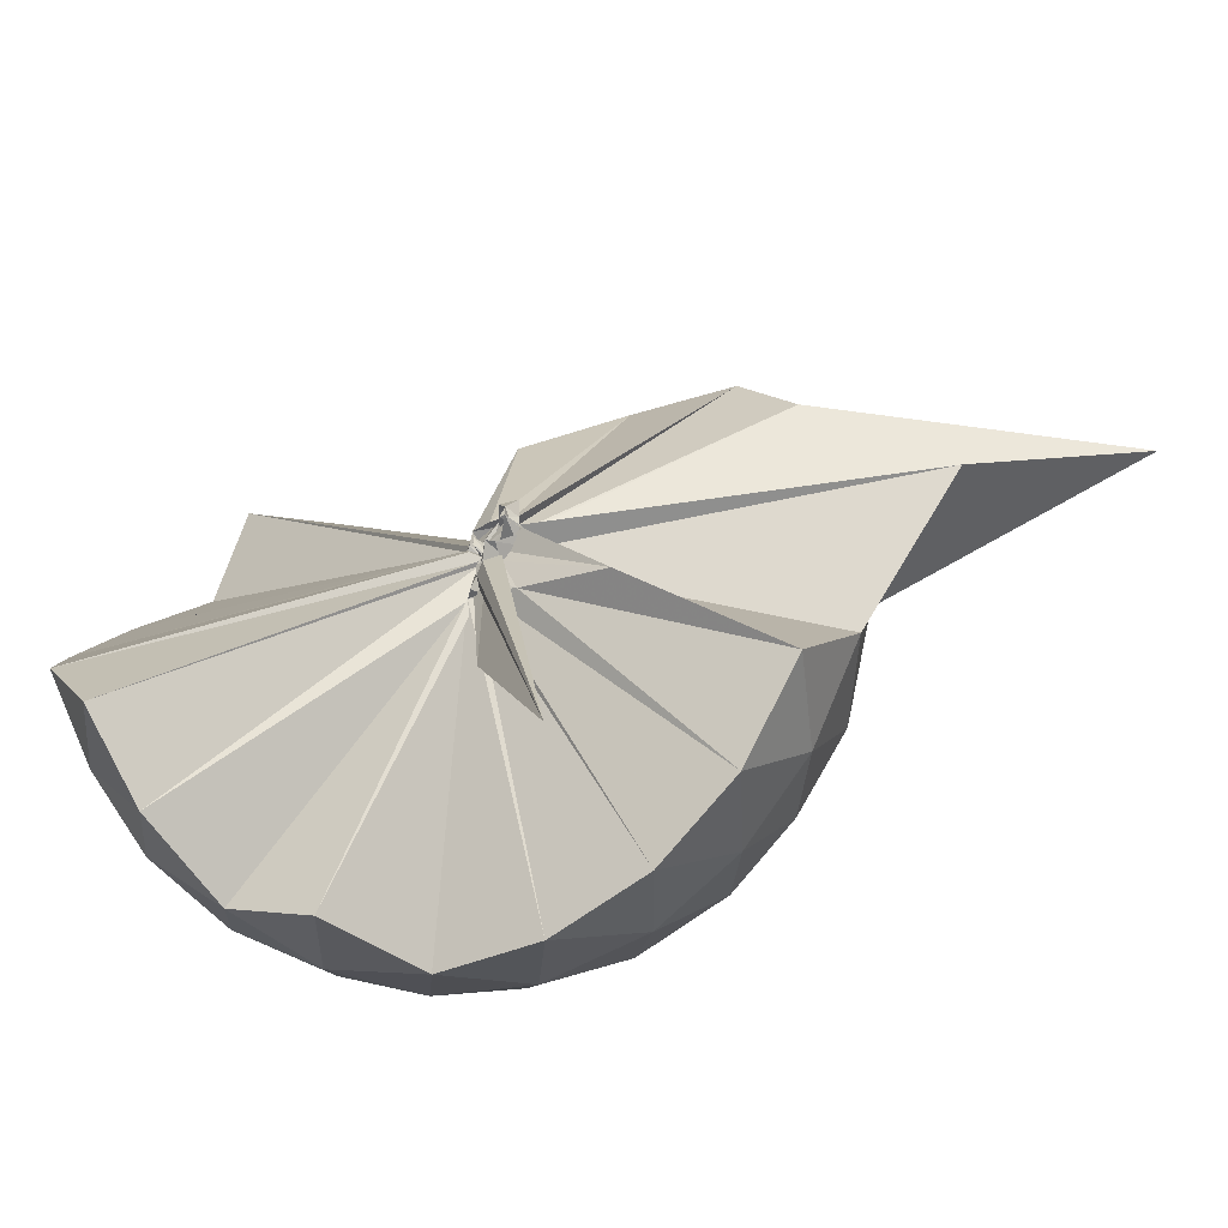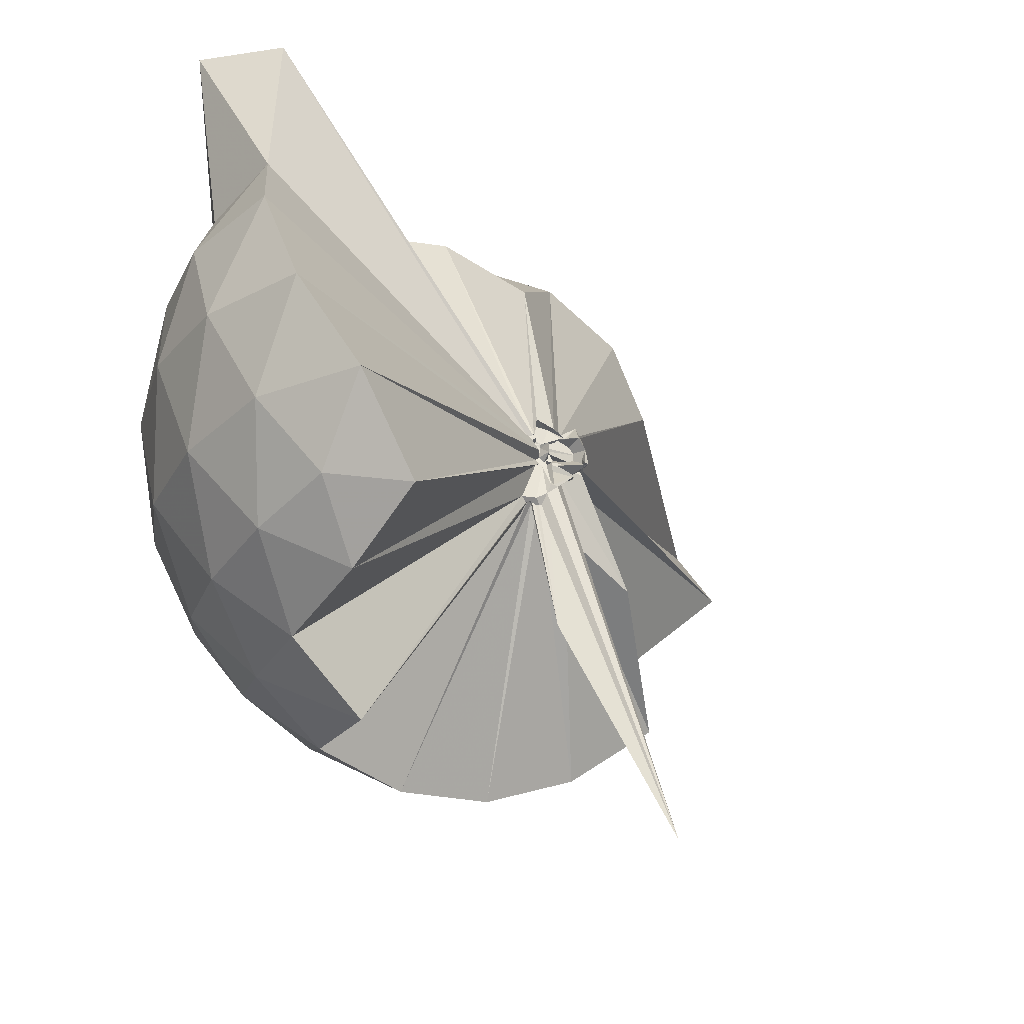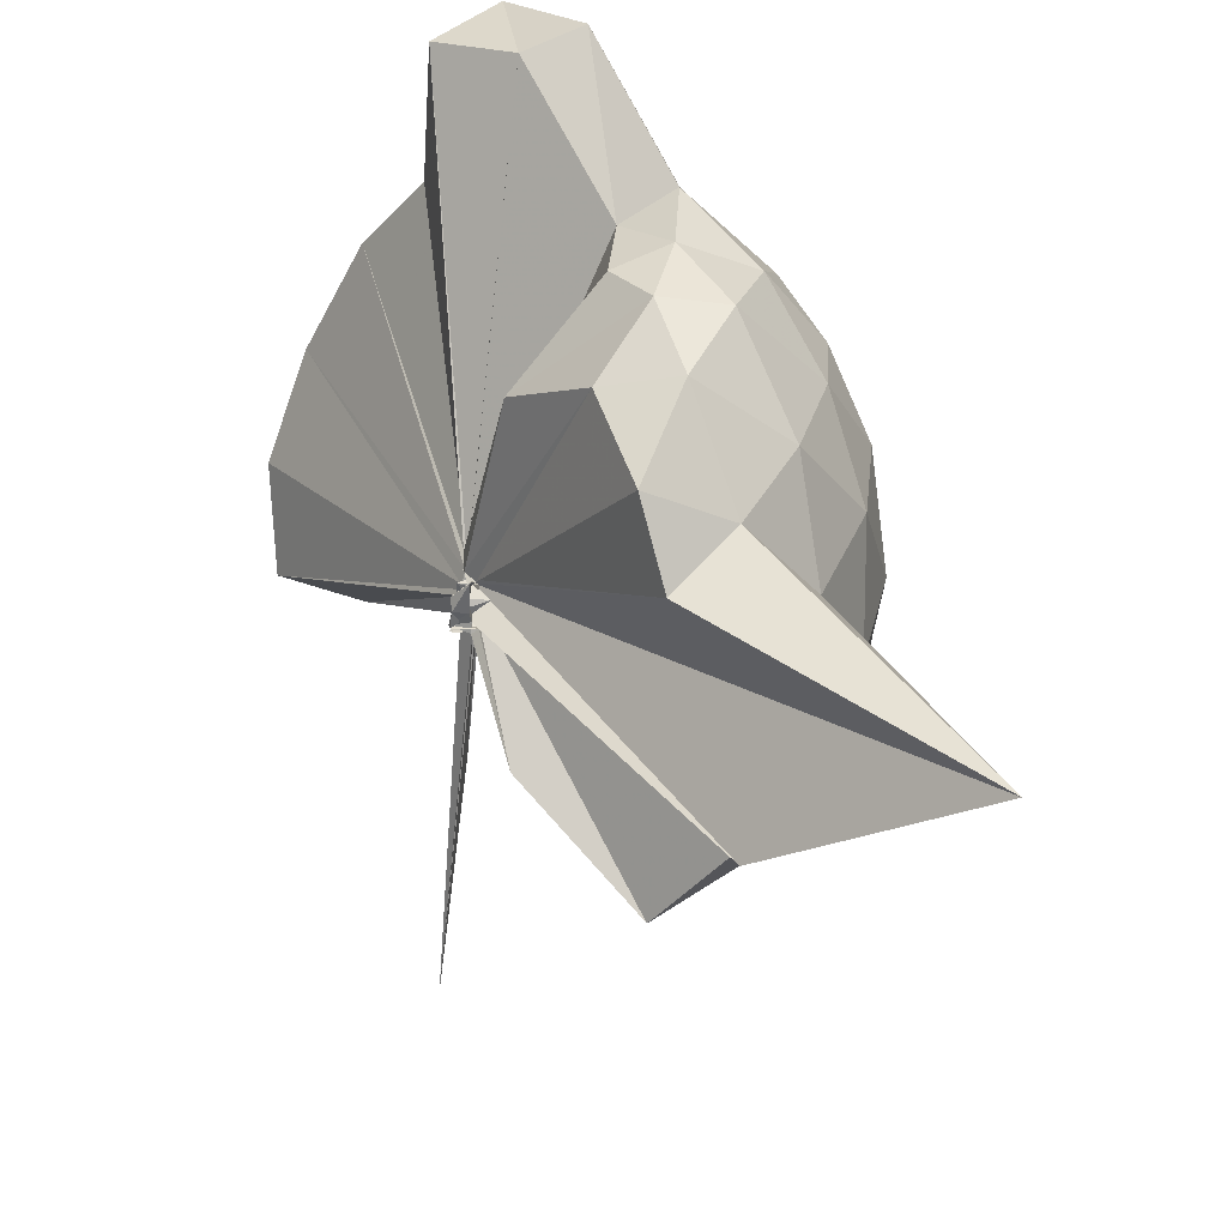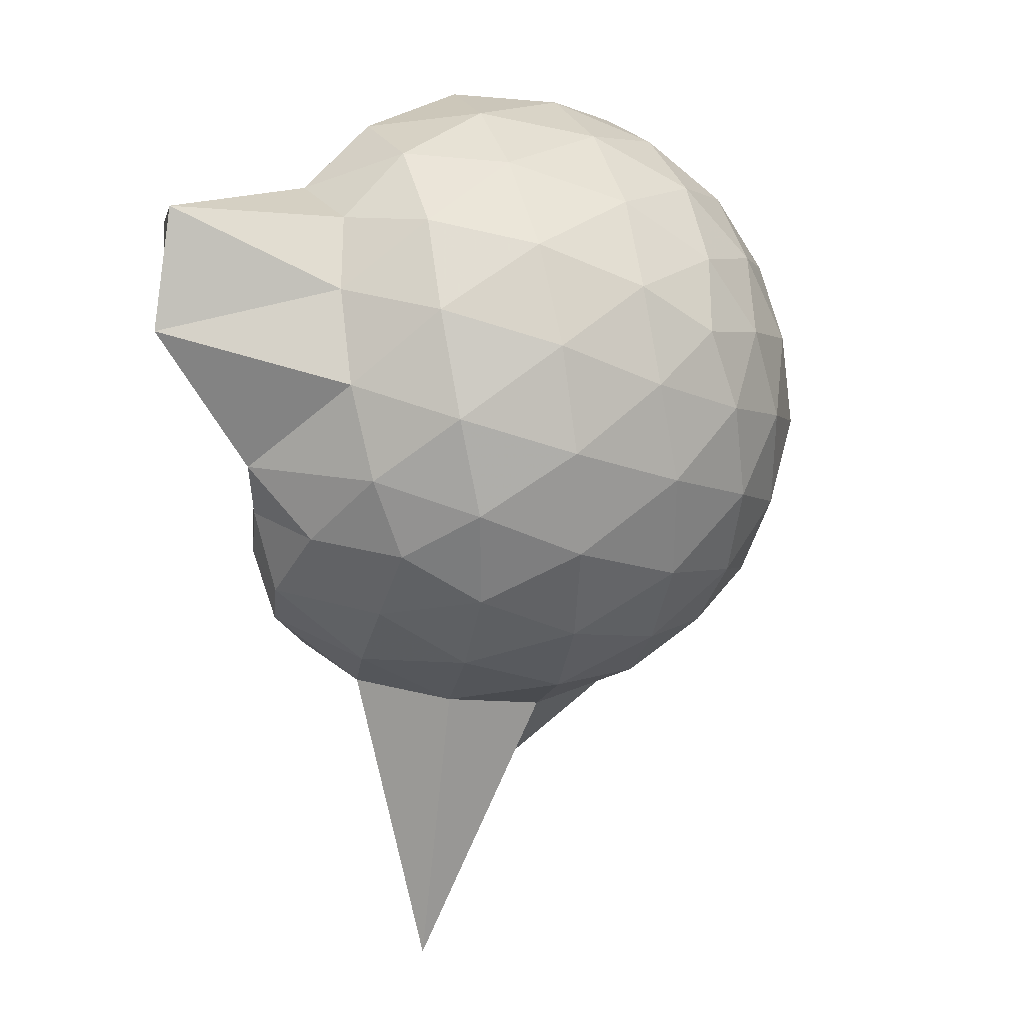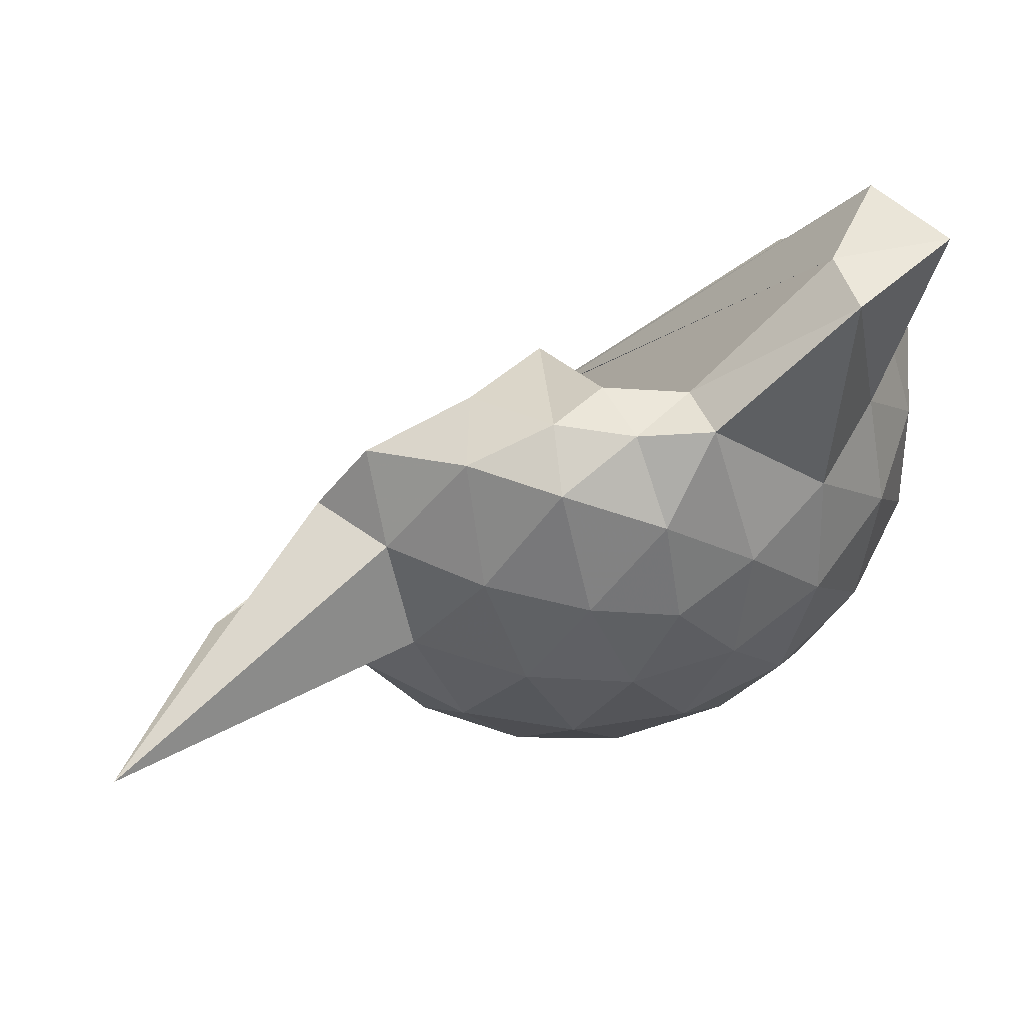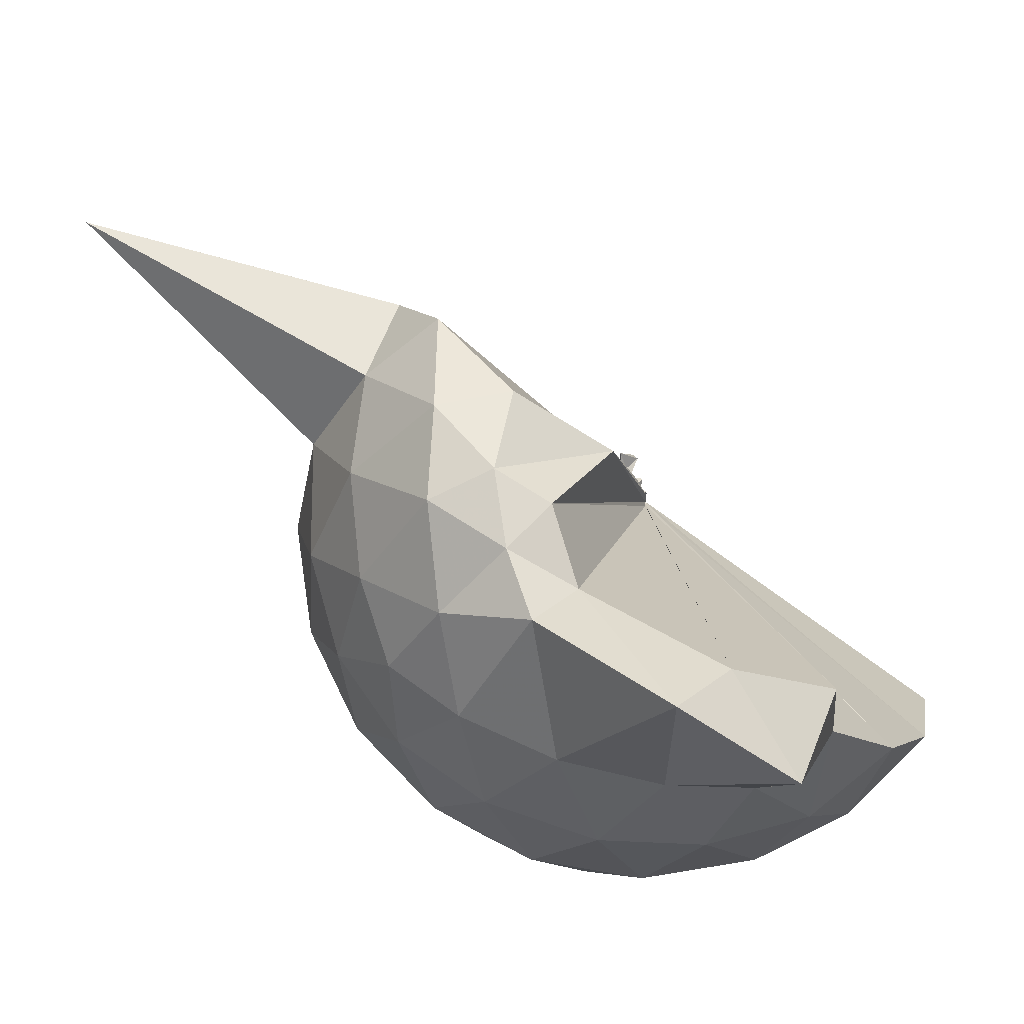
<metadata>
{"format":"obj","ext":"obj","renderer":"f3d","projection":"perspective","resolution":1024,"background":"white","views":[{"elev":-55.6,"azim":-58.9,"up":"+Z"},{"elev":-27.8,"azim":-131.6,"up":"+Z"},{"elev":41.5,"azim":-12.9,"up":"+Z"},{"elev":30.7,"azim":72.8,"up":"+Y"},{"elev":69.8,"azim":72.2,"up":"+Z"},{"elev":74.4,"azim":144.7,"up":"+Z"}]}
</metadata>
<code>
v -0.02842 -0.3268 0.9068
v -0.009234 -0.335 0.7048
v 0.8855 -0.261 1.377
v 0.8174 -0.03586 1.438
v 0.6792 0.2078 1.46
v 0.4883 0.4176 1.435
v 0.2939 0.5524 1.375
v 0.0514 0.5561 1.438
v -0.01804 -0.3123 0.8982
v -0.03567 -0.3303 0.8931
v -0.01209 -0.3445 0.887
v -0.02083 -0.3544 0.8858
v -0.03045 -0.3664 0.8826
v -0.002024 -0.3746 0.8789
v -0.02868 -0.412 0.9184
v -0.08501 -0.4433 0.9138
v -0.04113 -0.472 0.9733
v -0.01813 -0.3561 0.8835
v 0.29 -1.075 1.375
v 0.4896 -0.9412 1.439
v 0.6793 -0.7316 1.462
v 0.8177 -0.4871 1.434
v 0.9655 -0.1175 1.165
v 0.8713 0.1535 1.193
v 0.6854 0.4102 1.194
v 0.4543 0.5837 1.164
v 0.1835 0.6832 1.164
v -0.1031 0.6676 1.2
v -0.02732 -0.3214 0.887
v -0.008085 -0.34 0.8811
v -0.02087 -0.3575 0.8763
v -0.05477 -0.357 0.8795
v -0.02797 -0.3711 0.8745
v -0.006212 -0.3913 0.867
v 0.01131 -0.453 0.8927
v -0.08839 -0.4657 0.883
v -0.04718 -0.4772 0.8843
v -0.01443 -0.3589 0.8735
v 0.8555 -1.791 1.341
v 0.6848 -0.9364 1.189
v 0.8697 -0.6772 1.189
v 0.9646 -0.4067 1.164
v 0.971 0.04346 0.8801
v 0.8318 0.3193 0.88
v 0.6124 0.5374 0.8801
v 0.327 0.6773 0.883
v 0.03685 0.7243 0.883
v -0.2724 0.6764 0.8783
v -0.04014 -0.3353 0.8538
v -0.01786 -0.3536 0.8467
v -0.05787 -0.3565 0.8489
v -0.03356 -0.3728 0.8434
v -0.04188 -0.3817 0.8406
v -0.008237 -0.3939 0.8375
v -0.09373 -0.4697 0.837
v -0.09566 -0.4547 0.8353
v -0.04242 -0.4784 0.8546
v 0.3712 -1.44 0.8936
v 0.6072 -1.069 0.8764
v 0.8294 -0.8478 0.8798
v 0.9702 -0.5697 0.8787
v 1.019 -0.2631 0.8793
v 0.8718 0.1714 0.595
v 0.7024 0.4059 0.5934
v 0.4659 0.5695 0.567
v 0.1741 0.6647 0.5675
v -0.1201 0.672 0.5937
v -0.4105 0.5748 0.5923
v -0.01295 -0.3469 0.8386
v -0.02741 -0.3639 0.8322
v -0.03109 -0.3674 0.8354
v -0.0416 -0.3802 0.8314
v -0.007279 -0.3936 0.8263
v 0.02702 -0.4501 0.808
v -0.02686 -0.4905 0.8407
v -0.04728 -0.4888 0.8267
v -0.01621 -0.361 0.8393
v 0.4596 -1.098 0.5665
v 0.7015 -0.9327 0.5935
v 0.8715 -0.699 0.5922
v 0.9554 -0.4231 0.5651
v 0.9559 -0.1045 0.5656
v 0.7241 0.2411 0.3815
v 0.5358 0.3841 0.3241
v 0.2719 0.5029 0.2997
v 0.004424 0.5567 0.3225
v -0.2367 0.5487 0.3812
v -0.4283 0.4151 0.327
v -0.02062 -0.355 0.8255
v -0.03323 -0.3686 0.8241
v 0.0002356 -0.3777 0.8251
v -0.05219 -0.3794 0.7575
v -0.08985 -0.4141 0.7779
v -0.07117 -0.43 0.7829
v -0.02172 -0.4586 0.8107
v 0.0006562 -0.7037 0.553
v 0.2631 -1.037 0.3053
v 0.5327 -0.9135 0.3232
v 0.7216 -0.7695 0.3796
v 0.8017 -0.5458 0.3228
v 0.8358 -0.2647 0.2997
v 0.8027 0.01741 0.3242
v 0.7215 -0.2536 1.608
v 0.5587 -0.0758 1.75
v 0.432 0.3344 1.968
v 0.2841 0.6461 1.875
v 0.0744 0.5105 1.866
v -0.02856 -0.324 0.9015
v -0.00863 -0.3407 0.8947
v -0.01737 -0.3481 0.8934
v -0.02593 -0.3618 0.8896
v -0.04007 -0.4147 0.9196
v -0.04064 -0.4358 0.9246
v -0.0196 -0.4287 0.9364
v 0.2605 -0.9221 1.561
v 0.4255 -0.6976 1.677
v 0.5876 -0.4937 1.698
v 0.502 -0.2665 1.731
v 0.4054 -0.08721 1.673
v 0.2609 0.3299 1.913
v -0.02155 -0.3191 0.9092
v -0.004002 -0.332 0.9052
v -0.008875 -0.3351 0.9456
v -0.02112 -0.3856 0.9443
v -0.04088 -0.3901 0.9406
v 0.226 -0.625 1.624
v 0.405 -0.4568 1.727
v 0.335 -0.3022 1.701
v -0.02045 -0.3164 0.9079
v -0.03176 -0.3277 0.9057
v -0.032 -0.3343 0.9549
v 0.07175 -0.3829 1.443
v 0.6055 0.1564 0.188
v 0.3642 0.2868 0.1243
v 0.09442 0.3733 0.1183
v -0.1907 0.411 0.1876
v -0.01183 -0.3465 0.8219
v -0.02597 -0.3592 0.8187
v -0.0529 -0.3672 0.7545
v -0.05752 -0.3877 0.7508
v -0.03075 -0.4231 0.7861
v -0.02076 -0.4162 0.775
v -0.008217 -0.4549 0.6488
v 0.3623 -0.8176 0.1244
v 0.605 -0.6849 0.1872
v 0.6583 -0.4181 0.1243
v 0.6592 -0.1116 0.1244
v 0.4284 0.02567 0.01563
v 0.1207 0.1292 -0.02832
v 0.001769 -0.3099 0.7186
v -0.02791 -0.3362 0.7111
v -0.04178 -0.3622 0.7289
v -0.2003 -0.6682 -0.2409
v -0.0256 -0.3756 0.7337
v -0.01907 -0.3503 0.7088
v 0.426 -0.5566 0.01442
v 0.4455 -0.265 -0.02484
v -0.01129 -0.3188 0.703
v 0.006084 -0.3324 0.7006
v -0.01735 -0.3587 0.6899
v -0.0517 -0.3883 0.3349
v -0.0028 -0.3379 0.7019
f 3 23 4
f 4 23 24
f 4 24 5
f 5 24 25
f 5 25 6
f 6 25 26
f 6 26 7
f 7 26 27
f 7 27 8
f 8 27 28
f 8 28 9
f 9 28 29
f 9 29 10
f 10 29 30
f 10 30 11
f 11 30 31
f 11 31 12
f 12 31 32
f 12 32 13
f 13 32 33
f 13 33 14
f 14 33 34
f 14 34 15
f 15 34 35
f 15 35 16
f 16 35 36
f 16 36 17
f 17 36 37
f 17 37 18
f 18 37 38
f 18 38 19
f 19 38 39
f 19 39 20
f 20 39 40
f 20 40 21
f 21 40 41
f 21 41 22
f 22 41 42
f 22 42 3
f 3 42 23
f 23 43 24
f 24 43 44
f 24 44 25
f 25 44 45
f 25 45 26
f 26 45 46
f 26 46 27
f 27 46 47
f 27 47 28
f 28 47 48
f 28 48 29
f 29 48 49
f 29 49 30
f 30 49 50
f 30 50 31
f 31 50 51
f 31 51 32
f 32 51 52
f 32 52 33
f 33 52 53
f 33 53 34
f 34 53 54
f 34 54 35
f 35 54 55
f 35 55 36
f 36 55 56
f 36 56 37
f 37 56 57
f 37 57 38
f 38 57 58
f 38 58 39
f 39 58 59
f 39 59 40
f 40 59 60
f 40 60 41
f 41 60 61
f 41 61 42
f 42 61 62
f 42 62 23
f 23 62 43
f 43 63 44
f 44 63 64
f 44 64 45
f 45 64 65
f 45 65 46
f 46 65 66
f 46 66 47
f 47 66 67
f 47 67 48
f 48 67 68
f 48 68 49
f 49 68 69
f 49 69 50
f 50 69 70
f 50 70 51
f 51 70 71
f 51 71 52
f 52 71 72
f 52 72 53
f 53 72 73
f 53 73 54
f 54 73 74
f 54 74 55
f 55 74 75
f 55 75 56
f 56 75 76
f 56 76 57
f 57 76 77
f 57 77 58
f 58 77 78
f 58 78 59
f 59 78 79
f 59 79 60
f 60 79 80
f 60 80 61
f 61 80 81
f 61 81 62
f 62 81 82
f 62 82 43
f 43 82 63
f 63 83 64
f 64 83 84
f 64 84 65
f 65 84 85
f 65 85 66
f 66 85 86
f 66 86 67
f 67 86 87
f 67 87 68
f 68 87 88
f 68 88 69
f 69 88 89
f 69 89 70
f 70 89 90
f 70 90 71
f 71 90 91
f 71 91 72
f 72 91 92
f 72 92 73
f 73 92 93
f 73 93 74
f 74 93 94
f 74 94 75
f 75 94 95
f 75 95 76
f 76 95 96
f 76 96 77
f 77 96 97
f 77 97 78
f 78 97 98
f 78 98 79
f 79 98 99
f 79 99 80
f 80 99 100
f 80 100 81
f 81 100 101
f 81 101 82
f 82 101 102
f 82 102 63
f 63 102 83
f 103 104 118
f 104 119 118
f 104 105 119
f 105 120 119
f 105 106 120
f 106 107 120
f 107 121 120
f 107 108 121
f 108 122 121
f 108 109 122
f 109 110 122
f 110 123 122
f 110 111 123
f 111 124 123
f 111 112 124
f 112 113 124
f 113 125 124
f 113 114 125
f 114 126 125
f 114 115 126
f 115 116 126
f 116 127 126
f 116 117 127
f 117 118 127
f 117 103 118
f 118 119 128
f 119 129 128
f 119 120 129
f 120 121 129
f 121 130 129
f 121 122 130
f 122 123 130
f 123 131 130
f 123 124 131
f 124 125 131
f 125 132 131
f 125 126 132
f 126 127 132
f 127 128 132
f 127 118 128
f 133 148 134
f 134 148 149
f 134 149 135
f 135 149 150
f 135 150 136
f 136 150 137
f 137 150 151
f 137 151 138
f 138 151 152
f 138 152 139
f 139 152 140
f 140 152 153
f 140 153 141
f 141 153 154
f 141 154 142
f 142 154 143
f 143 154 155
f 143 155 144
f 144 155 156
f 144 156 145
f 145 156 146
f 146 156 157
f 146 157 147
f 147 157 148
f 147 148 133
f 148 158 149
f 149 158 159
f 149 159 150
f 150 159 151
f 151 159 160
f 151 160 152
f 152 160 153
f 153 160 161
f 153 161 154
f 154 161 155
f 155 161 162
f 155 162 156
f 156 162 157
f 157 162 158
f 157 158 148
f 3 4 103
f 103 4 104
f 4 5 104
f 104 5 105
f 5 6 105
f 105 6 106
f 6 7 106
f 7 8 106
f 106 8 107
f 8 9 107
f 107 9 108
f 9 10 108
f 108 10 109
f 10 11 109
f 11 12 109
f 109 12 110
f 12 13 110
f 110 13 111
f 13 14 111
f 111 14 112
f 14 15 112
f 15 16 112
f 112 16 113
f 16 17 113
f 113 17 114
f 17 18 114
f 114 18 115
f 18 19 115
f 19 20 115
f 115 20 116
f 20 21 116
f 116 21 117
f 21 22 117
f 117 22 103
f 22 3 103
f 83 133 84
f 84 133 134
f 84 134 85
f 85 134 135
f 85 135 86
f 86 135 136
f 86 136 87
f 87 136 88
f 88 136 137
f 88 137 89
f 89 137 138
f 89 138 90
f 90 138 139
f 90 139 91
f 91 139 92
f 92 139 140
f 92 140 93
f 93 140 141
f 93 141 94
f 94 141 142
f 94 142 95
f 95 142 96
f 96 142 143
f 96 143 97
f 97 143 144
f 97 144 98
f 98 144 145
f 98 145 99
f 99 145 100
f 100 145 146
f 100 146 101
f 101 146 147
f 101 147 102
f 102 147 133
f 102 133 83
f 128 129 1
f 129 130 1
f 130 131 1
f 131 132 1
f 132 128 1
f 159 158 2
f 160 159 2
f 161 160 2
f 162 161 2
f 158 162 2

</code>
